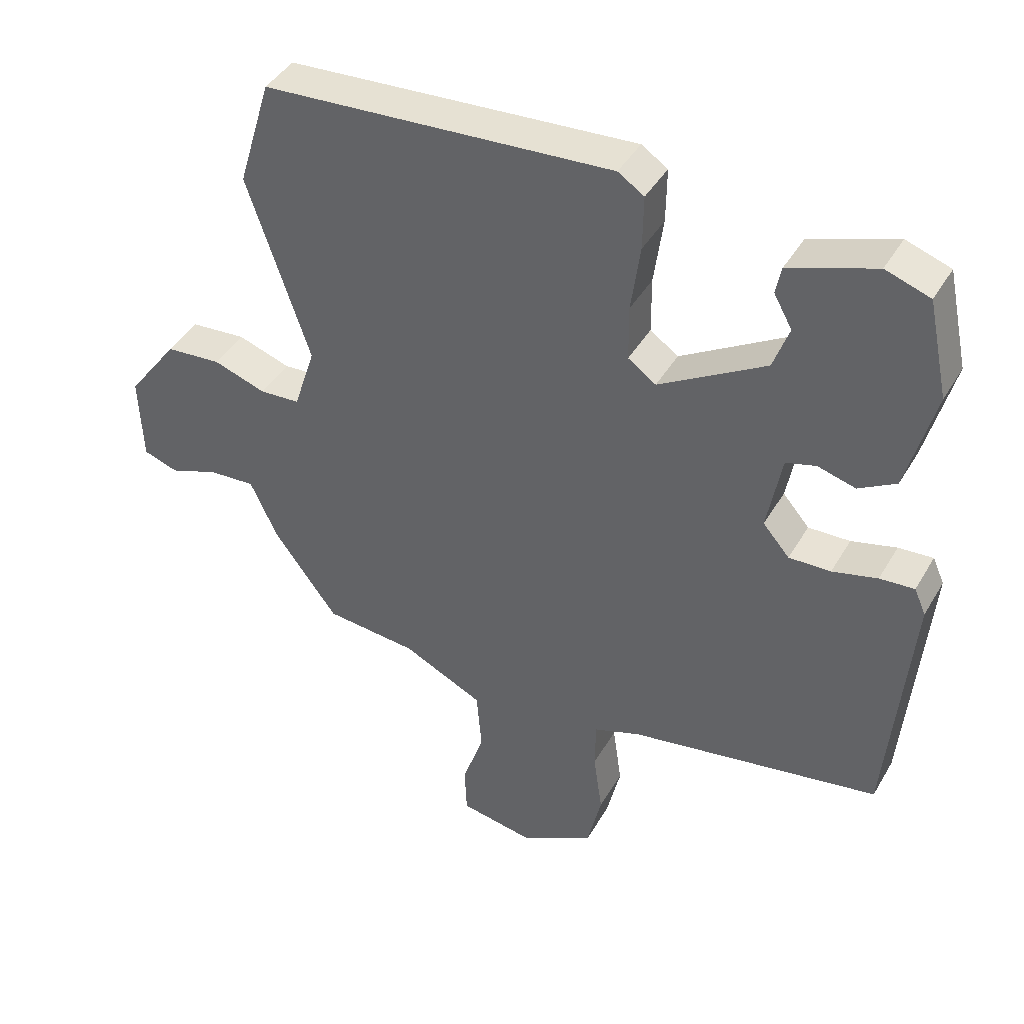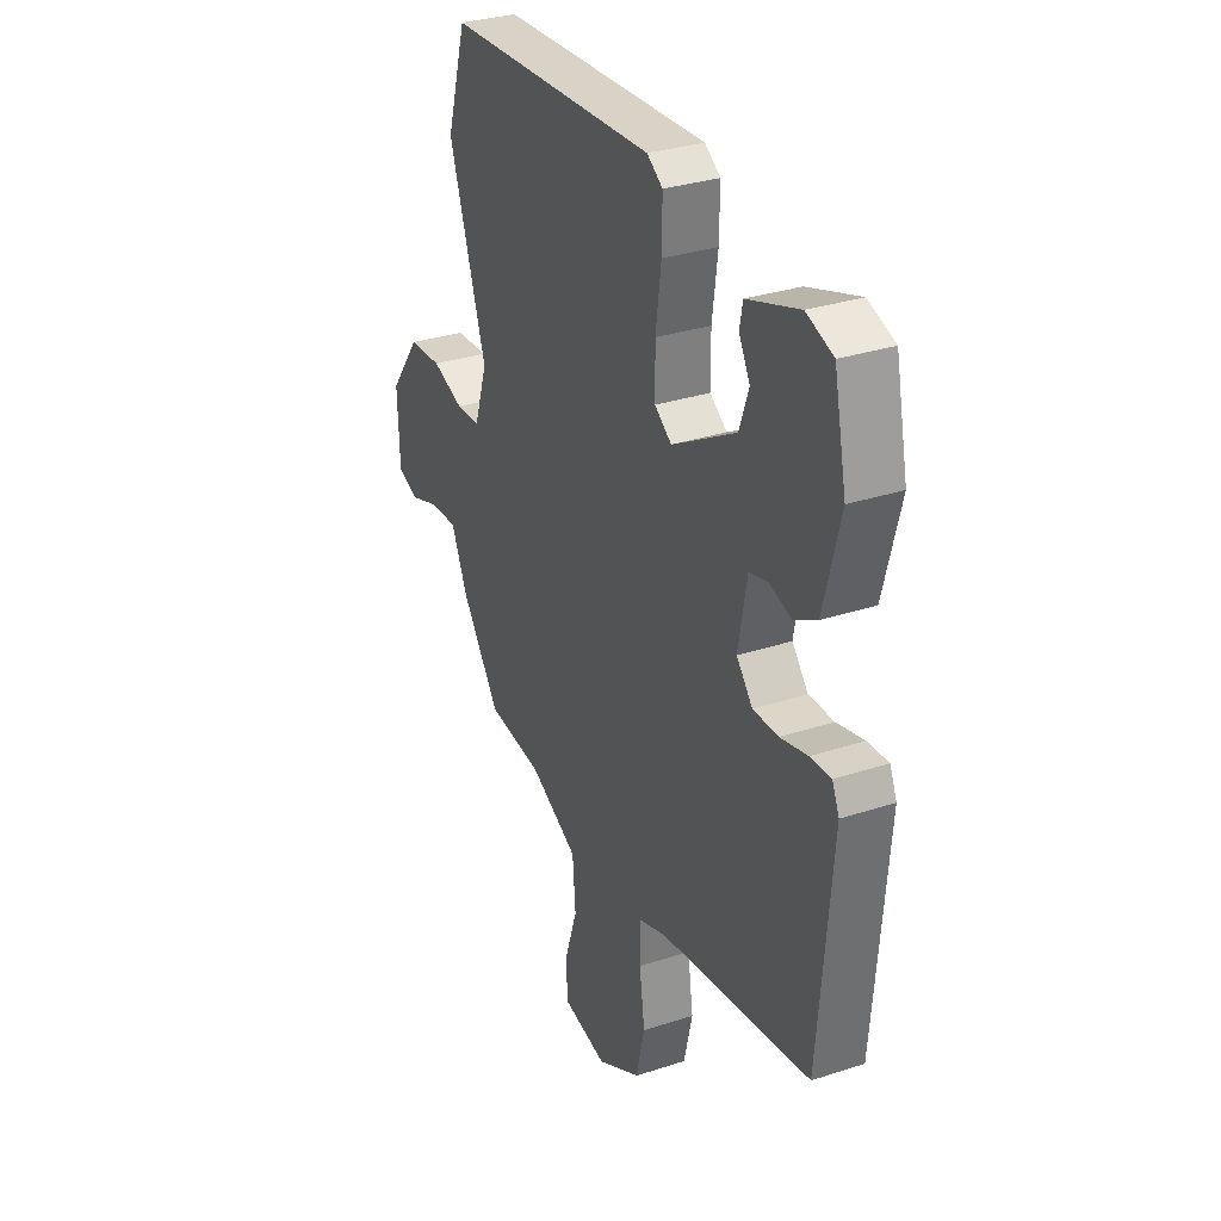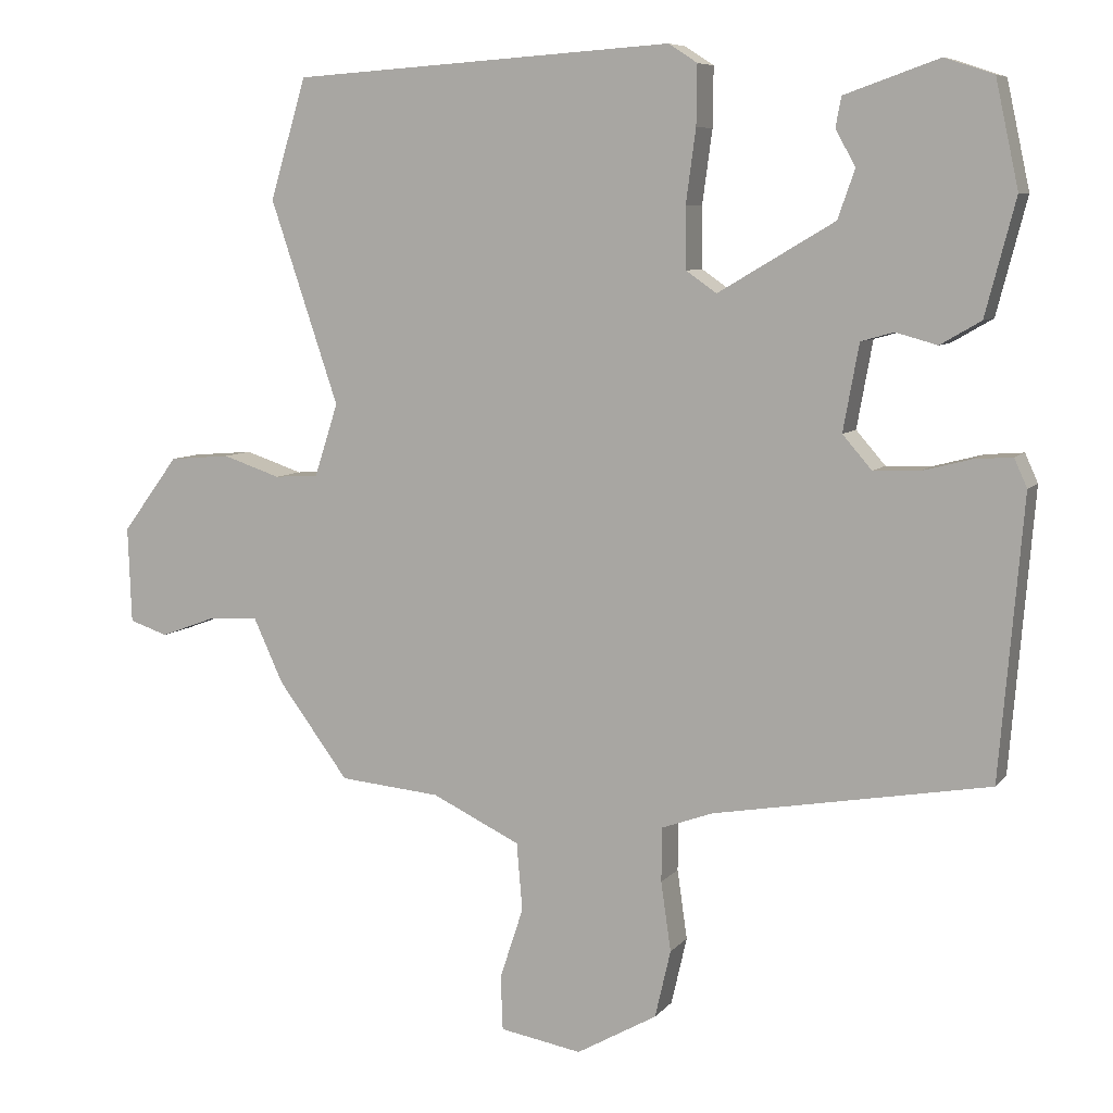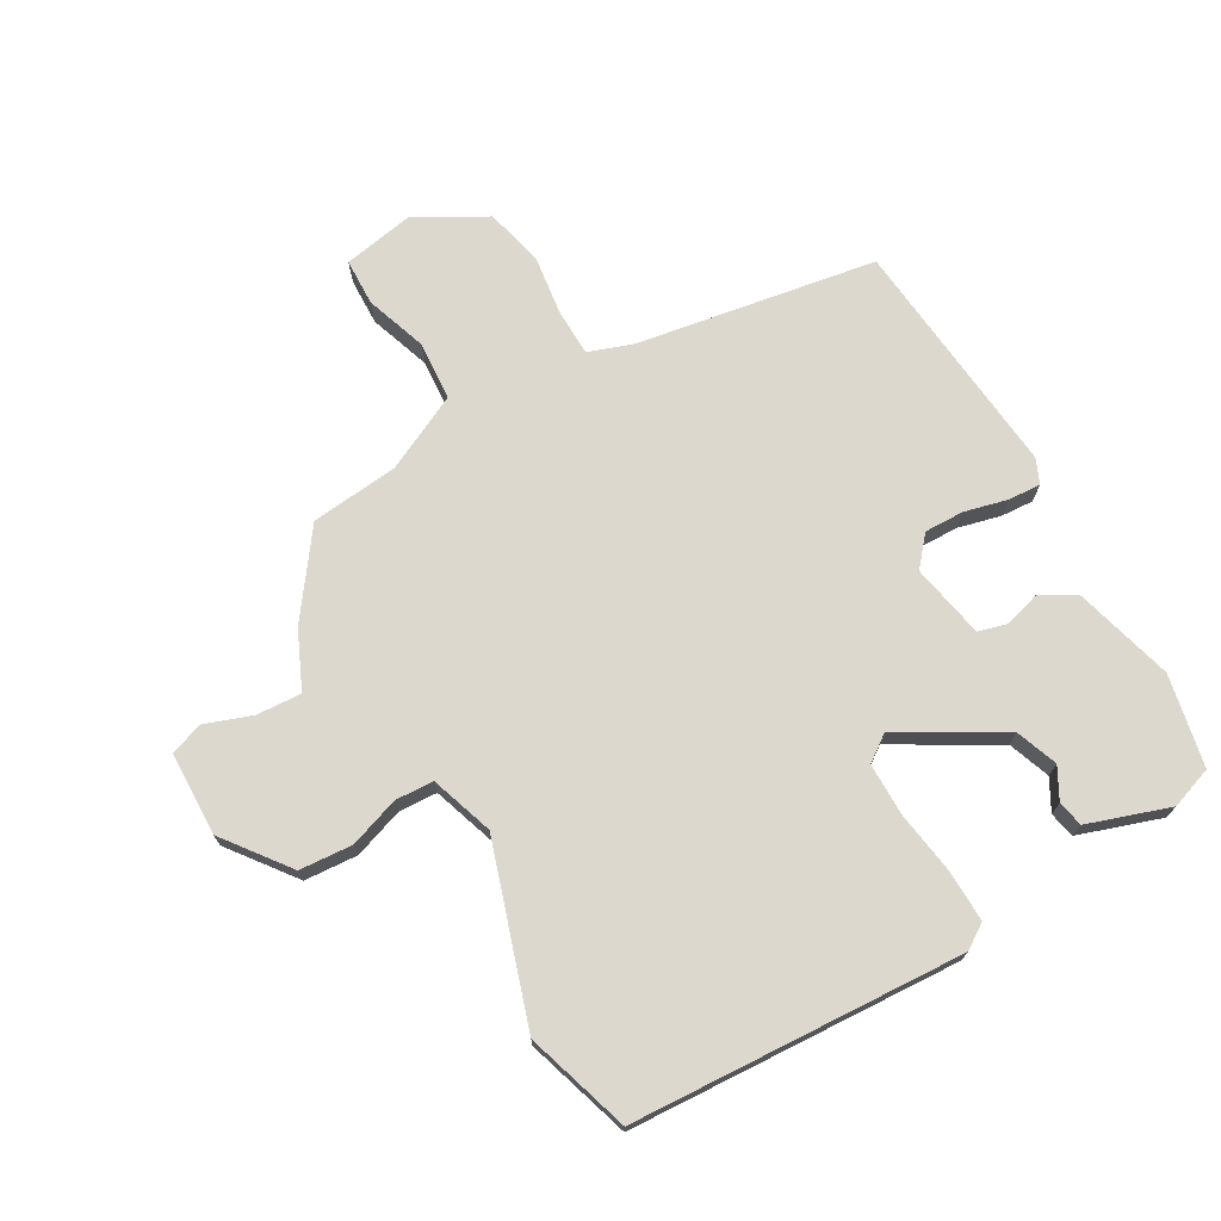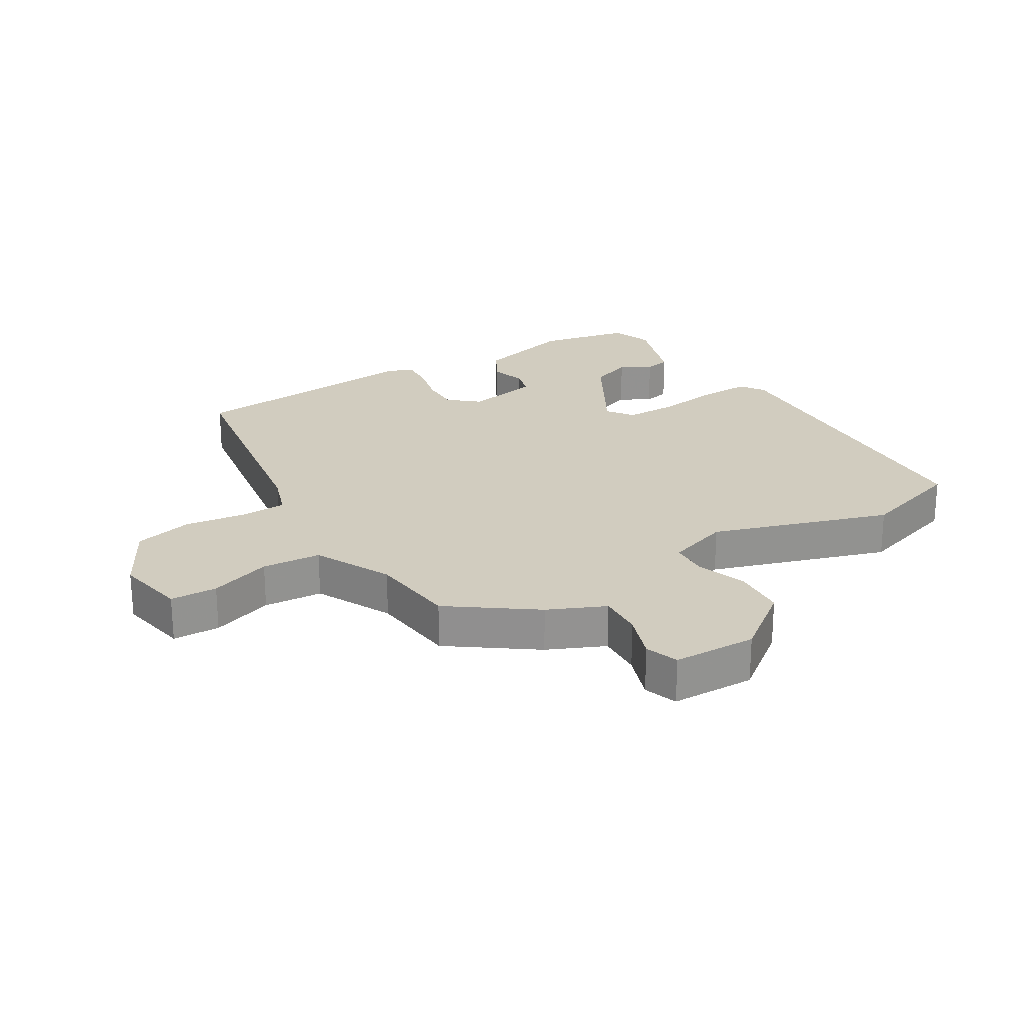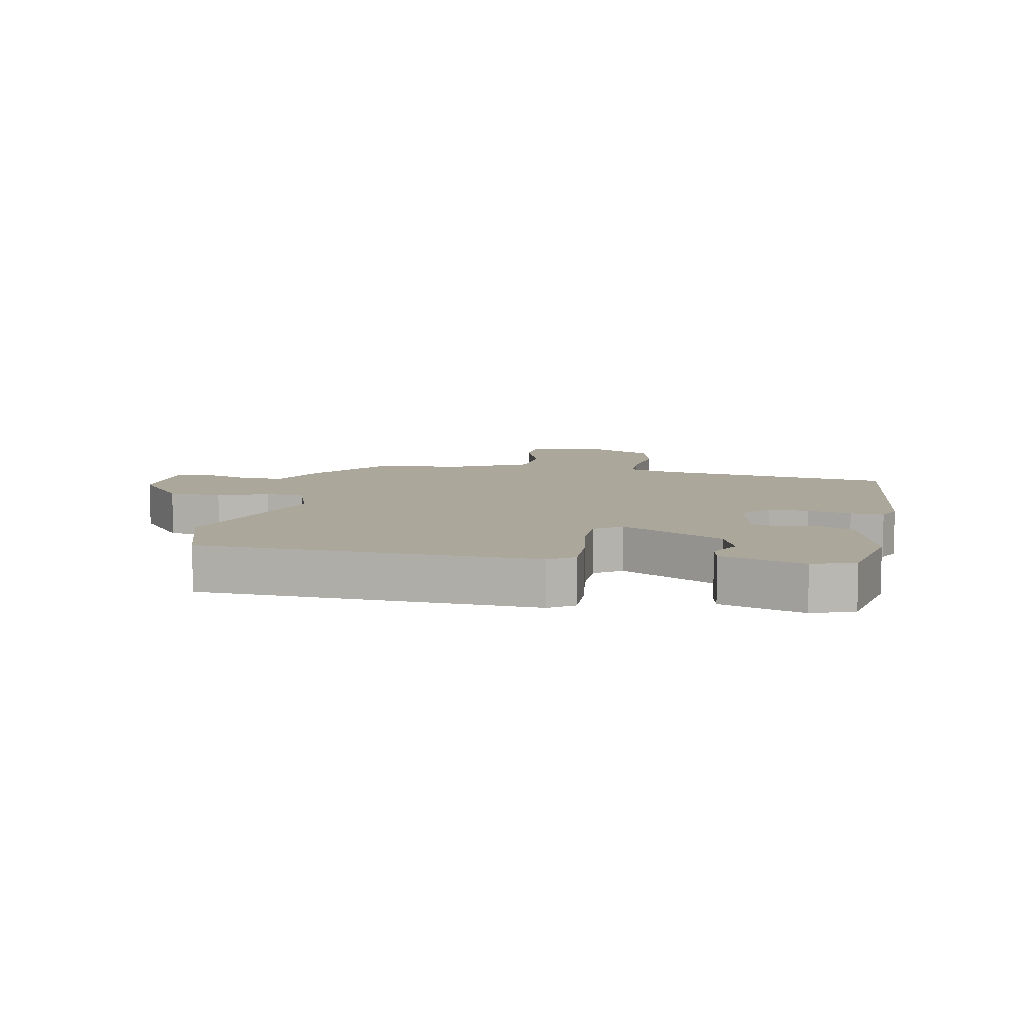
<metadata>
{"format":"obj","ext":"obj","renderer":"f3d","projection":"perspective","resolution":1024,"background":"white","views":[{"elev":42.4,"azim":28.2,"up":"+Z"},{"elev":32.0,"azim":65.4,"up":"+Z"},{"elev":7.5,"azim":21.3,"up":"+Z"},{"elev":72.1,"azim":-30.4,"up":"+Y"},{"elev":23.9,"azim":-122.1,"up":"+Y"},{"elev":8.2,"azim":10.0,"up":"+Y"}]}
</metadata>
<code>
v -0.447 0.07 -0.486
v -0.546 0.07 -0.353
v -0.588 0.07 -0.262
v -0.66 0.07 -0.267
v -0.736 0.07 -0.295
v -0.79 0.07 -0.277
v -0.795 0.07 -0.142
v -0.716 0.07 -0.036
v -0.63 0.07 -0.029
v -0.549 0.07 -0.056
v -0.487 0.07 -0.052
v -0.454 0.07 0.05
v -0.55 0.07 0.335
v -0.499 0.07 0.504
v 0.037 0.07 0.539
v 0.077 0.07 0.513
v 0.076 0.07 0.43
v 0.062 0.07 0.327
v 0.063 0.07 0.242
v 0.106 0.07 0.212
v 0.269 0.07 0.308
v 0.293 0.07 0.376
v 0.265 0.07 0.426
v 0.273 0.07 0.468
v 0.405 0.07 0.514
v 0.473 0.07 0.491
v 0.505 0.07 0.343
v 0.463 0.07 0.182
v 0.406 0.07 0.149
v 0.348 0.07 0.165
v 0.302 0.07 0.152
v 0.28 0.07 0.031
v 0.321 0.07 -0.016
v 0.385 0.07 -0.014
v 0.454 0.07 0.004
v 0.507 0.07 0.008
v 0.525 0.07 -0.032
v 0.492 0.07 -0.423
v 0.106 0.07 -0.491
v 0.034 0.07 -0.517
v 0.033 0.07 -0.593
v 0.047 0.07 -0.69
v 0.025 0.07 -0.785
v -0.088 0.07 -0.849
v -0.203 0.07 -0.829
v -0.206 0.07 -0.753
v -0.173 0.07 -0.653
v -0.181 0.07 -0.558
v -0.305 0.07 -0.499
v -0.447 0 -0.486
v -0.546 0 -0.353
v -0.588 0 -0.262
v -0.66 0 -0.267
v -0.736 0 -0.295
v -0.79 0 -0.277
v -0.795 0 -0.142
v -0.716 0 -0.036
v -0.63 0 -0.029
v -0.549 0 -0.056
v -0.487 0 -0.052
v -0.454 0 0.05
v -0.55 0 0.335
v -0.499 0 0.504
v 0.037 0 0.539
v 0.077 0 0.513
v 0.076 0 0.43
v 0.062 0 0.327
v 0.063 0 0.242
v 0.106 0 0.212
v 0.269 0 0.308
v 0.293 0 0.376
v 0.265 0 0.426
v 0.273 0 0.468
v 0.405 0 0.514
v 0.473 0 0.491
v 0.505 0 0.343
v 0.463 0 0.182
v 0.406 0 0.149
v 0.348 0 0.165
v 0.302 0 0.152
v 0.28 0 0.031
v 0.321 0 -0.016
v 0.385 0 -0.014
v 0.454 0 0.004
v 0.507 0 0.008
v 0.525 0 -0.032
v 0.492 0 -0.423
v 0.106 0 -0.491
v 0.034 0 -0.517
v 0.033 0 -0.593
v 0.047 0 -0.69
v 0.025 0 -0.785
v -0.088 0 -0.849
v -0.203 0 -0.829
v -0.206 0 -0.753
v -0.173 0 -0.653
v -0.181 0 -0.558
v -0.305 0 -0.499
f 44 45 46 47
f 44 47 48
f 41 42 43 44
f 40 41 44 48
f 39 40 48 49
f 34 35 36 37
f 33 34 37 38
f 32 33 38 39
f 27 28 29 30
f 27 30 31
f 26 27 31
f 25 26 31
f 22 23 24 25
f 21 22 25 31
f 20 21 31 32
f 15 16 17 18
f 15 18 19
f 12 13 14 15
f 11 12 15 19
f 7 8 9 10
f 7 10 11
f 4 5 6 7
f 3 4 7 11
f 20 32 39 49
f 11 19 20 49
f 3 11 49
f 1 2 3 49
f 96 95 94 93
f 97 96 93
f 93 92 91 90
f 97 93 90 89
f 98 97 89 88
f 86 85 84 83
f 87 86 83 82
f 88 87 82 81
f 79 78 77 76
f 80 79 76
f 80 76 75
f 80 75 74
f 74 73 72 71
f 80 74 71 70
f 81 80 70 69
f 67 66 65 64
f 68 67 64
f 64 63 62 61
f 68 64 61 60
f 59 58 57 56
f 60 59 56
f 56 55 54 53
f 60 56 53 52
f 98 88 81 69
f 98 69 68 60
f 98 60 52
f 98 52 51 50
f 1 50 51 2
f 2 51 52 3
f 3 52 53 4
f 4 53 54 5
f 5 54 55 6
f 6 55 56 7
f 7 56 57 8
f 8 57 58 9
f 9 58 59 10
f 10 59 60 11
f 11 60 61 12
f 12 61 62 13
f 13 62 63 14
f 14 63 64 15
f 15 64 65 16
f 16 65 66 17
f 17 66 67 18
f 18 67 68 19
f 19 68 69 20
f 20 69 70 21
f 21 70 71 22
f 22 71 72 23
f 23 72 73 24
f 24 73 74 25
f 25 74 75 26
f 26 75 76 27
f 27 76 77 28
f 28 77 78 29
f 29 78 79 30
f 30 79 80 31
f 31 80 81 32
f 32 81 82 33
f 33 82 83 34
f 34 83 84 35
f 35 84 85 36
f 36 85 86 37
f 37 86 87 38
f 38 87 88 39
f 39 88 89 40
f 40 89 90 41
f 41 90 91 42
f 42 91 92 43
f 43 92 93 44
f 44 93 94 45
f 45 94 95 46
f 46 95 96 47
f 47 96 97 48
f 48 97 98 49
f 49 98 50 1

</code>
